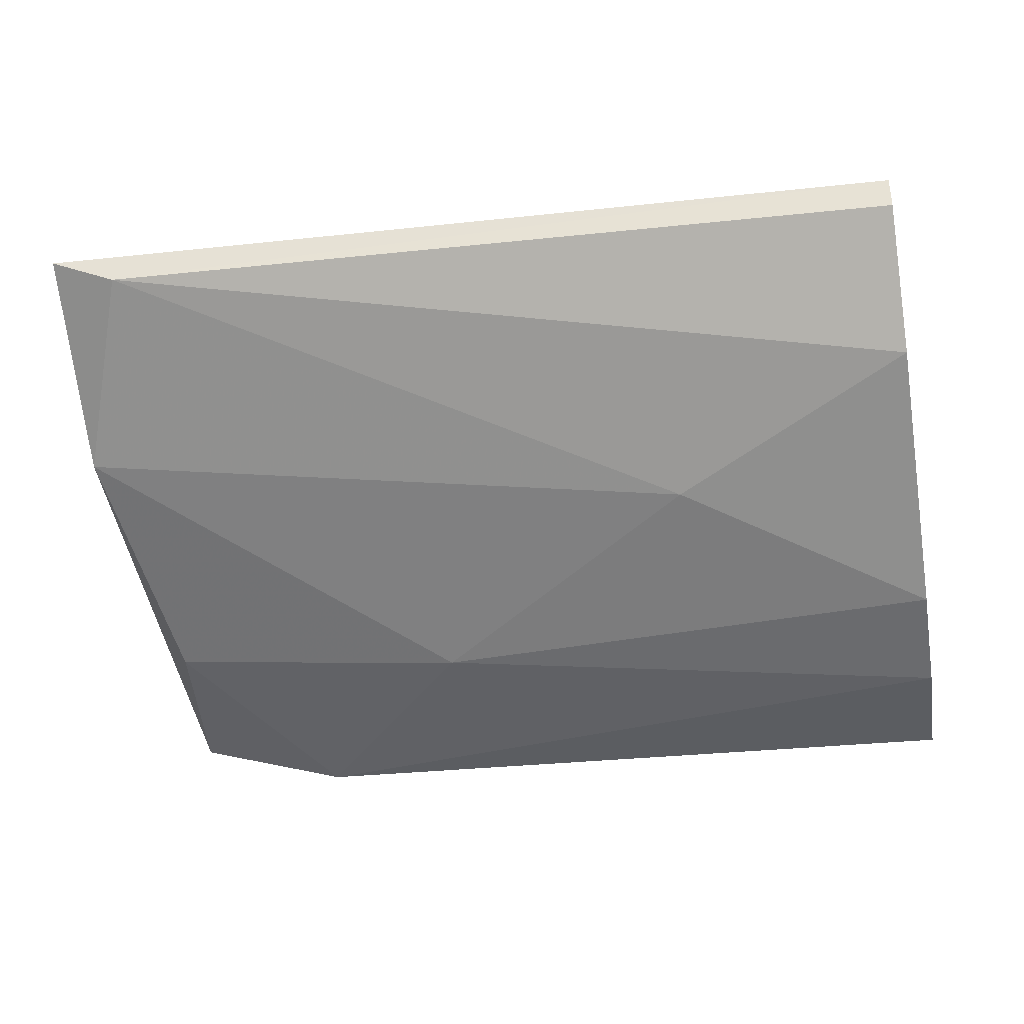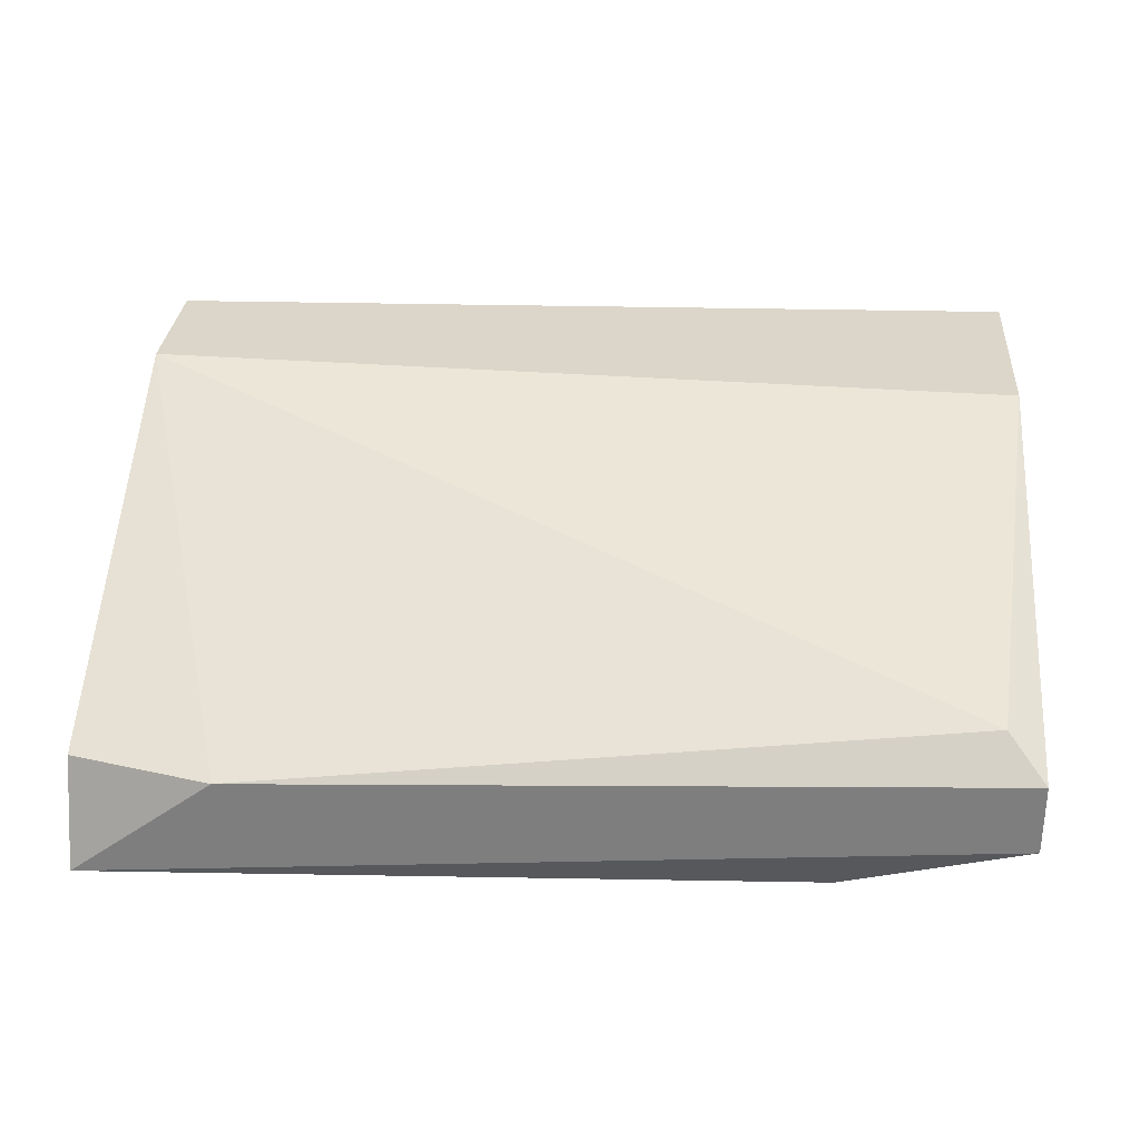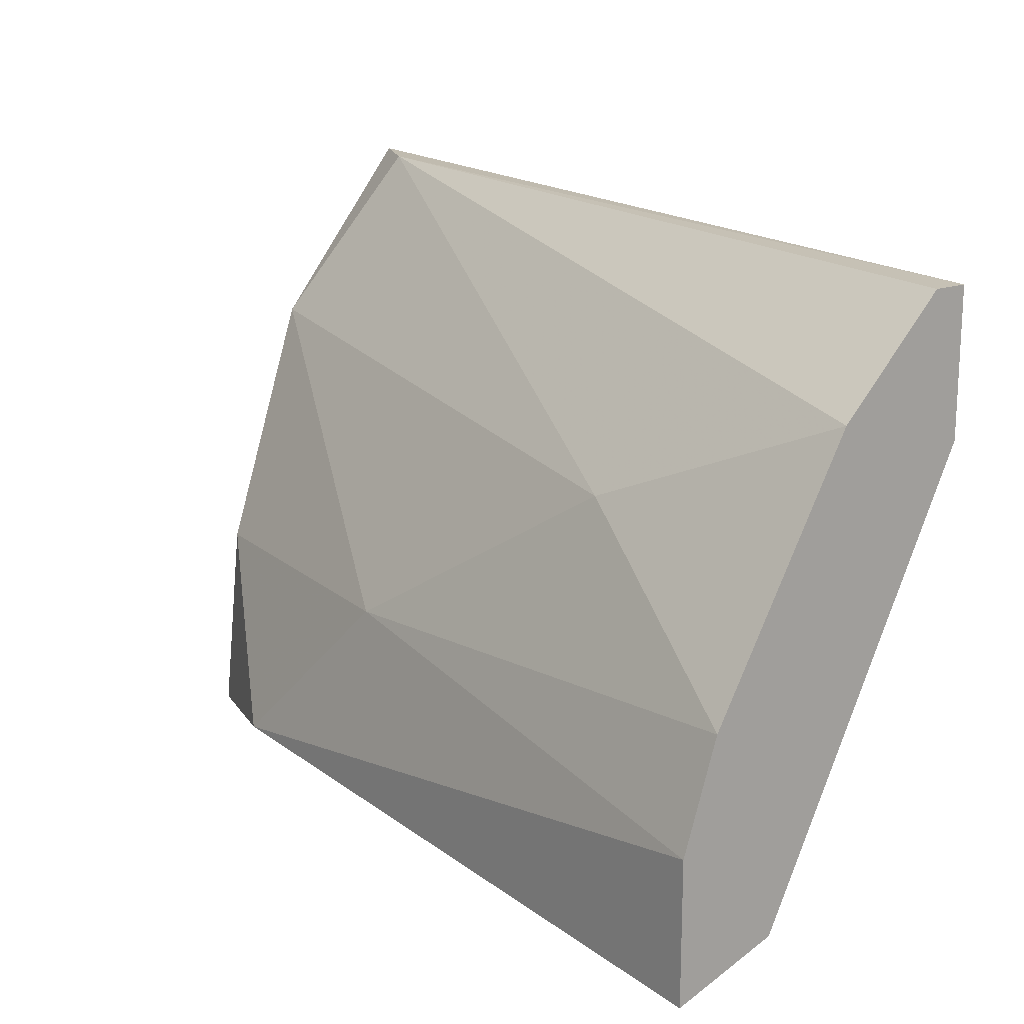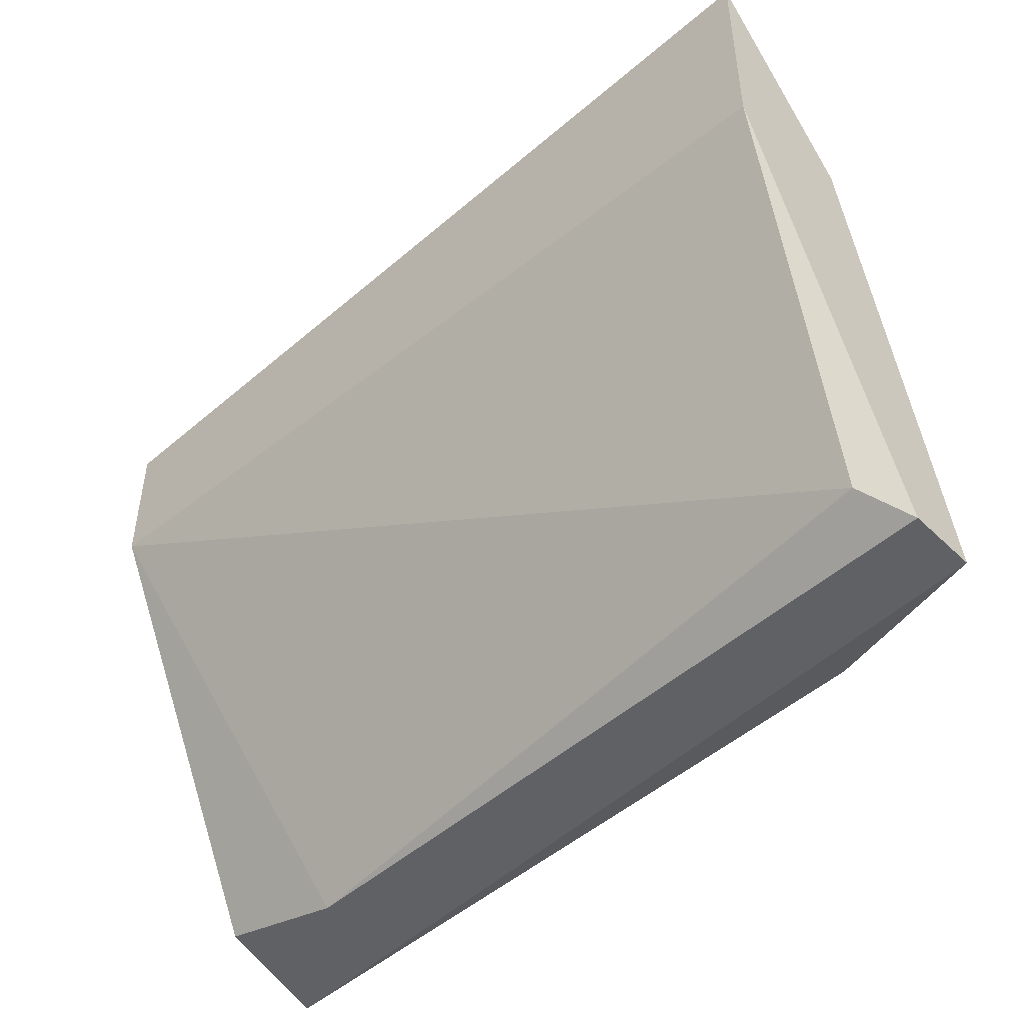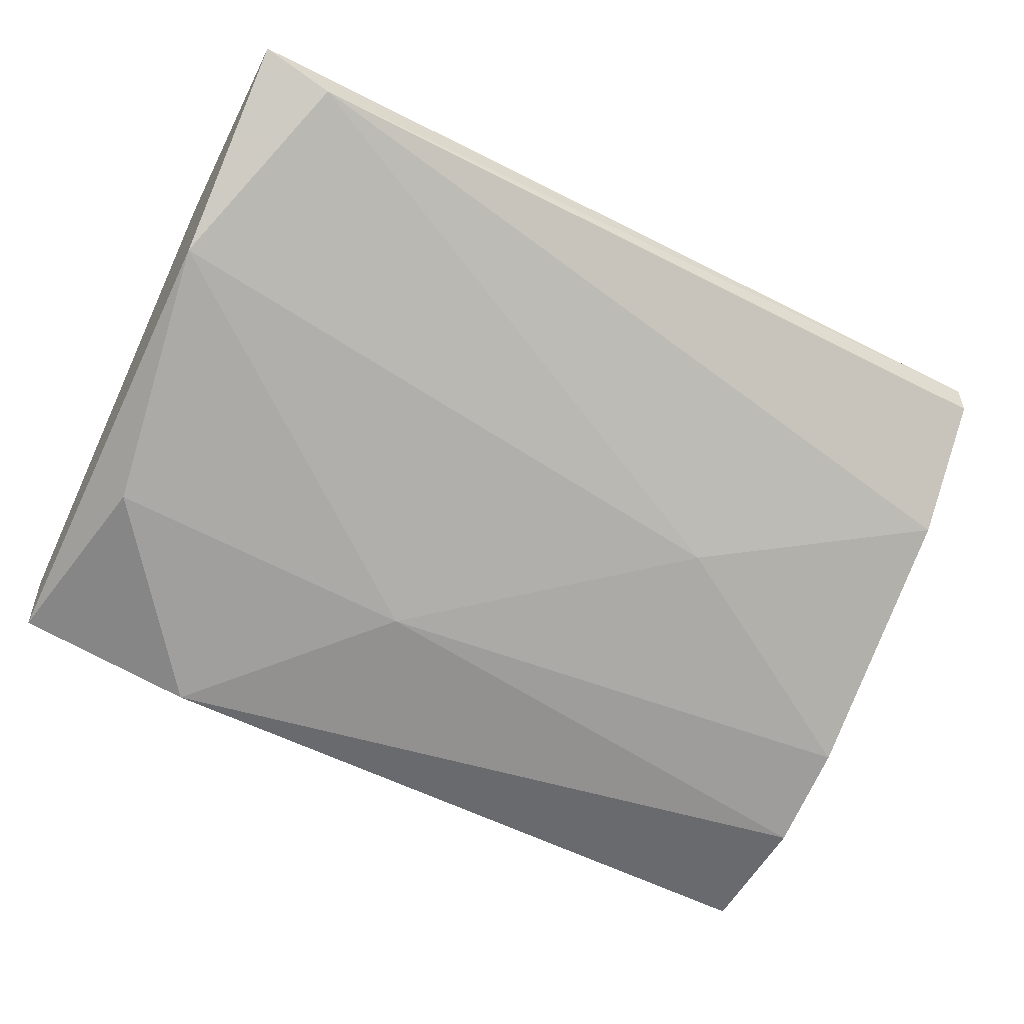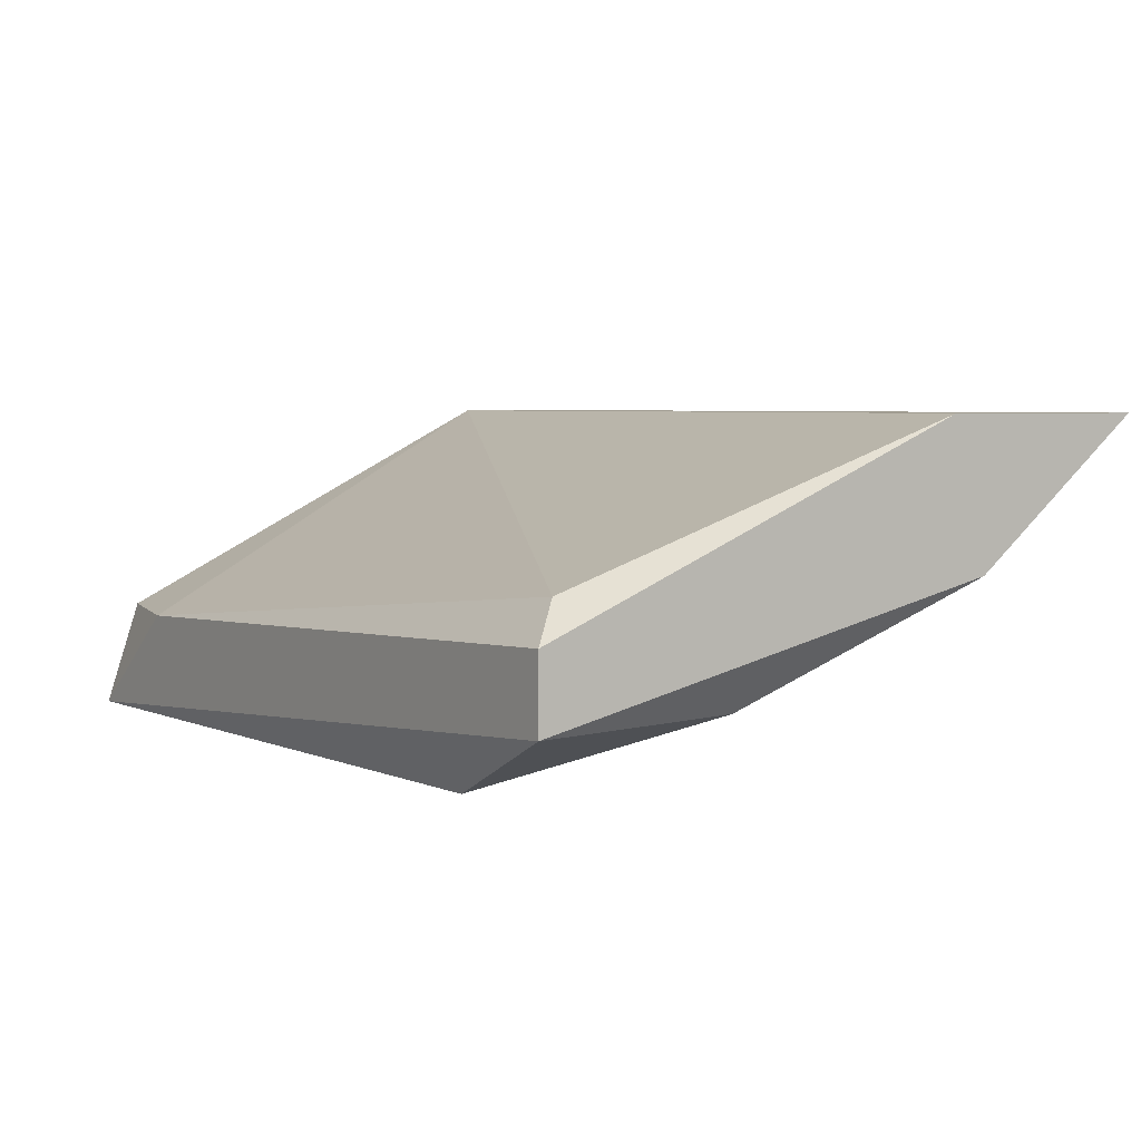
<metadata>
{"format":"obj","ext":"obj","renderer":"f3d","projection":"perspective","resolution":1024,"background":"white","views":[{"elev":-36.0,"azim":10.3,"up":"+Y"},{"elev":29.9,"azim":-175.7,"up":"+Y"},{"elev":16.5,"azim":52.1,"up":"+Z"},{"elev":-47.2,"azim":-137.1,"up":"+Z"},{"elev":-53.0,"azim":-26.5,"up":"+Y"},{"elev":4.4,"azim":-123.2,"up":"+Y"}]}
</metadata>
<code>
v 0.02692 -0.0196 0.01175
v 0.01653 -0.01635 0.0163
v 0.02173 -0.0209 0.008504
v 0.01588 -0.0183 0.005256
v 0.01588 -0.02024 0.008504
v 0.01523 -0.01895 0.004606
v 0.01523 -0.0183 0.01305
v 0.01523 -0.0157 0.0124
v 0.01523 -0.0157 0.0163
v 0.01523 -0.02024 0.004606
v 0.02887 -0.0196 0.004606
v 0.03147 -0.0183 0.0137
v 0.03147 -0.0157 0.01565
v 0.03147 -0.0157 0.01305
v 0.03147 -0.01635 0.01565
v 0.03147 -0.0196 0.005256
v 0.03147 -0.0209 0.009152
v 0.03147 -0.02155 0.007204
v 0.03147 -0.02155 0.004606
v 0.01848 -0.02155 0.005256
f 13 2 15
f 6 10 9
f 10 6 19
f 14 12 19
f 19 6 11
f 6 9 8
f 9 14 8
f 9 10 7
f 12 14 13
f 14 9 13
f 10 19 20
f 19 12 17
f 11 6 4
f 14 11 4
f 6 8 4
f 8 14 4
f 9 7 2
f 13 9 2
f 7 3 1
f 17 12 1
f 3 17 1
f 2 7 1
f 12 2 1
f 14 19 16
f 11 14 16
f 19 11 16
f 20 19 18
f 3 20 18
f 19 17 18
f 17 3 18
f 7 10 5
f 3 7 5
f 10 20 5
f 20 3 5
f 12 13 15
f 2 12 15

</code>
